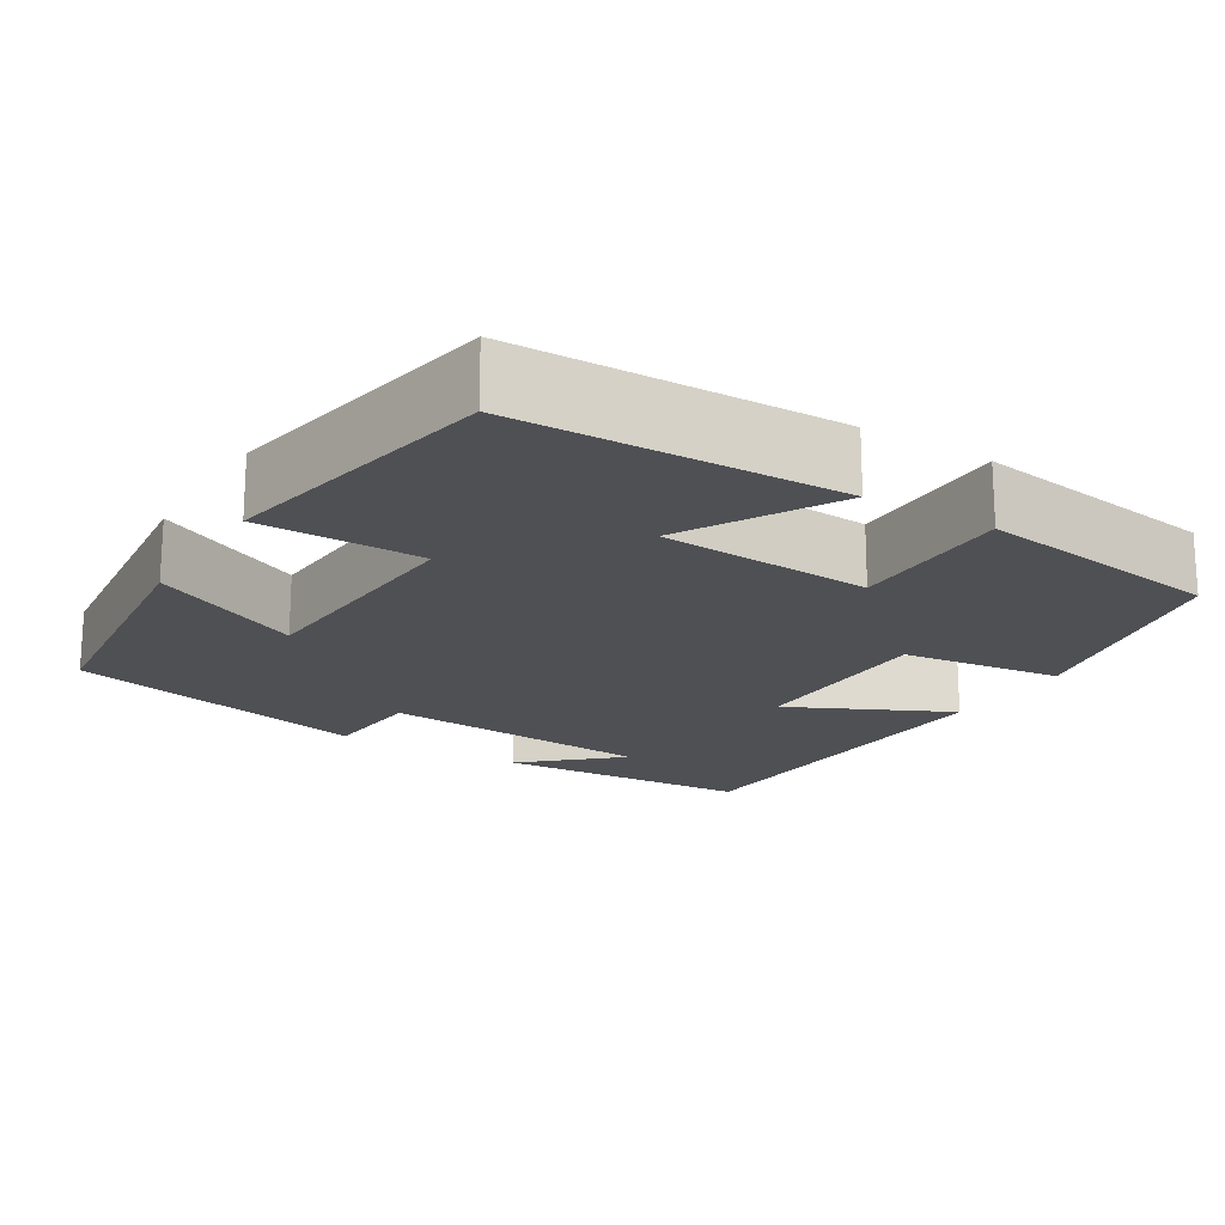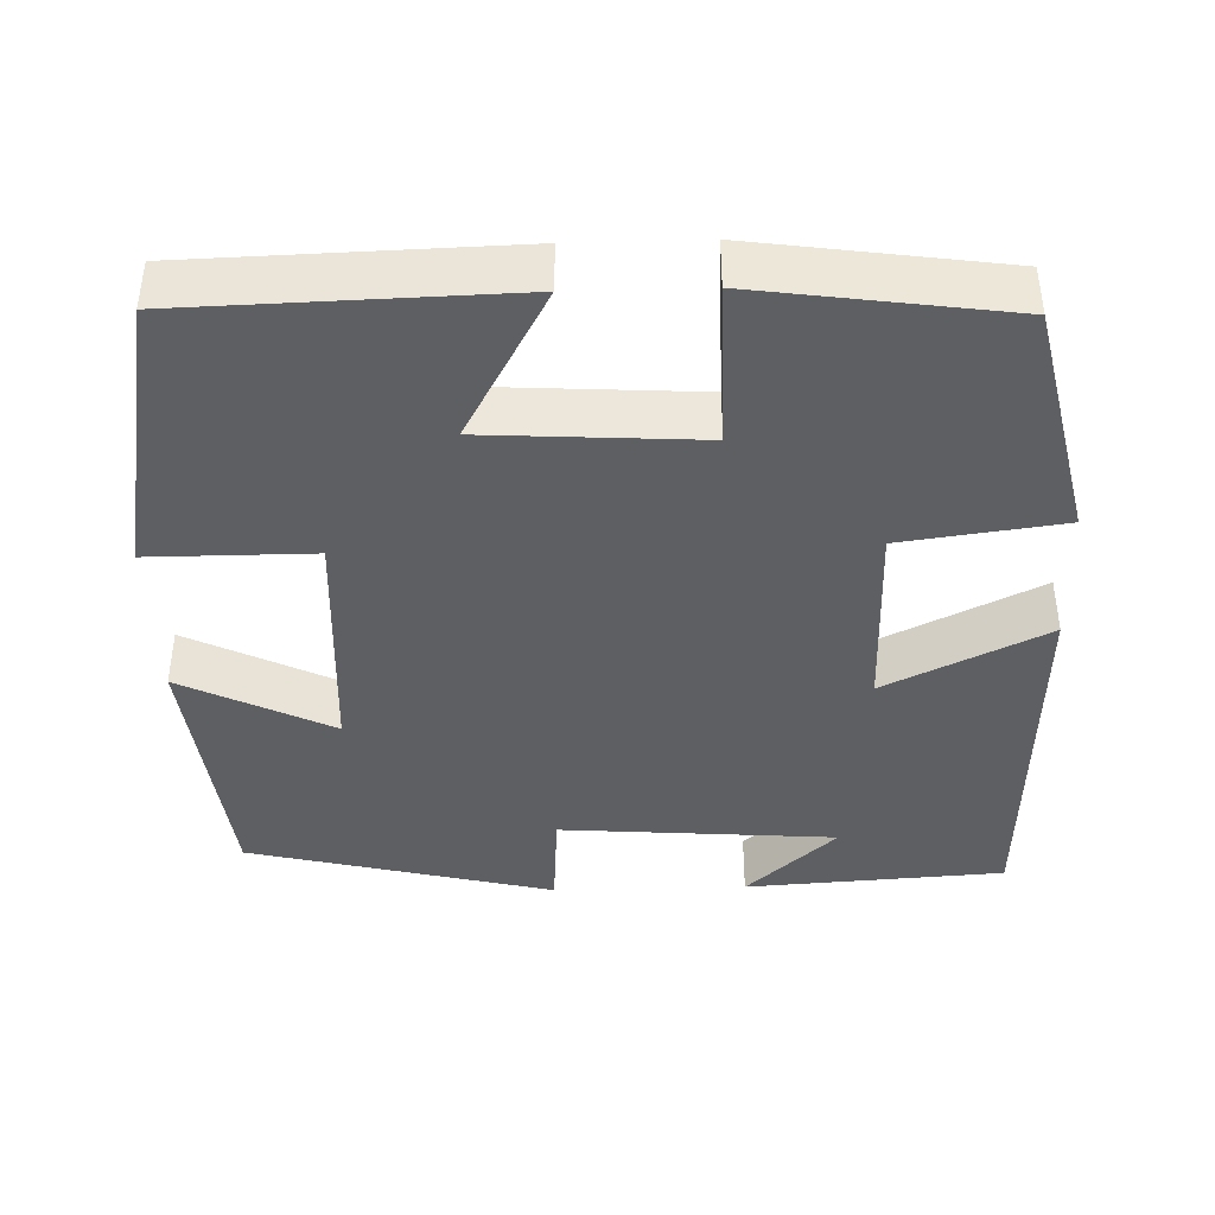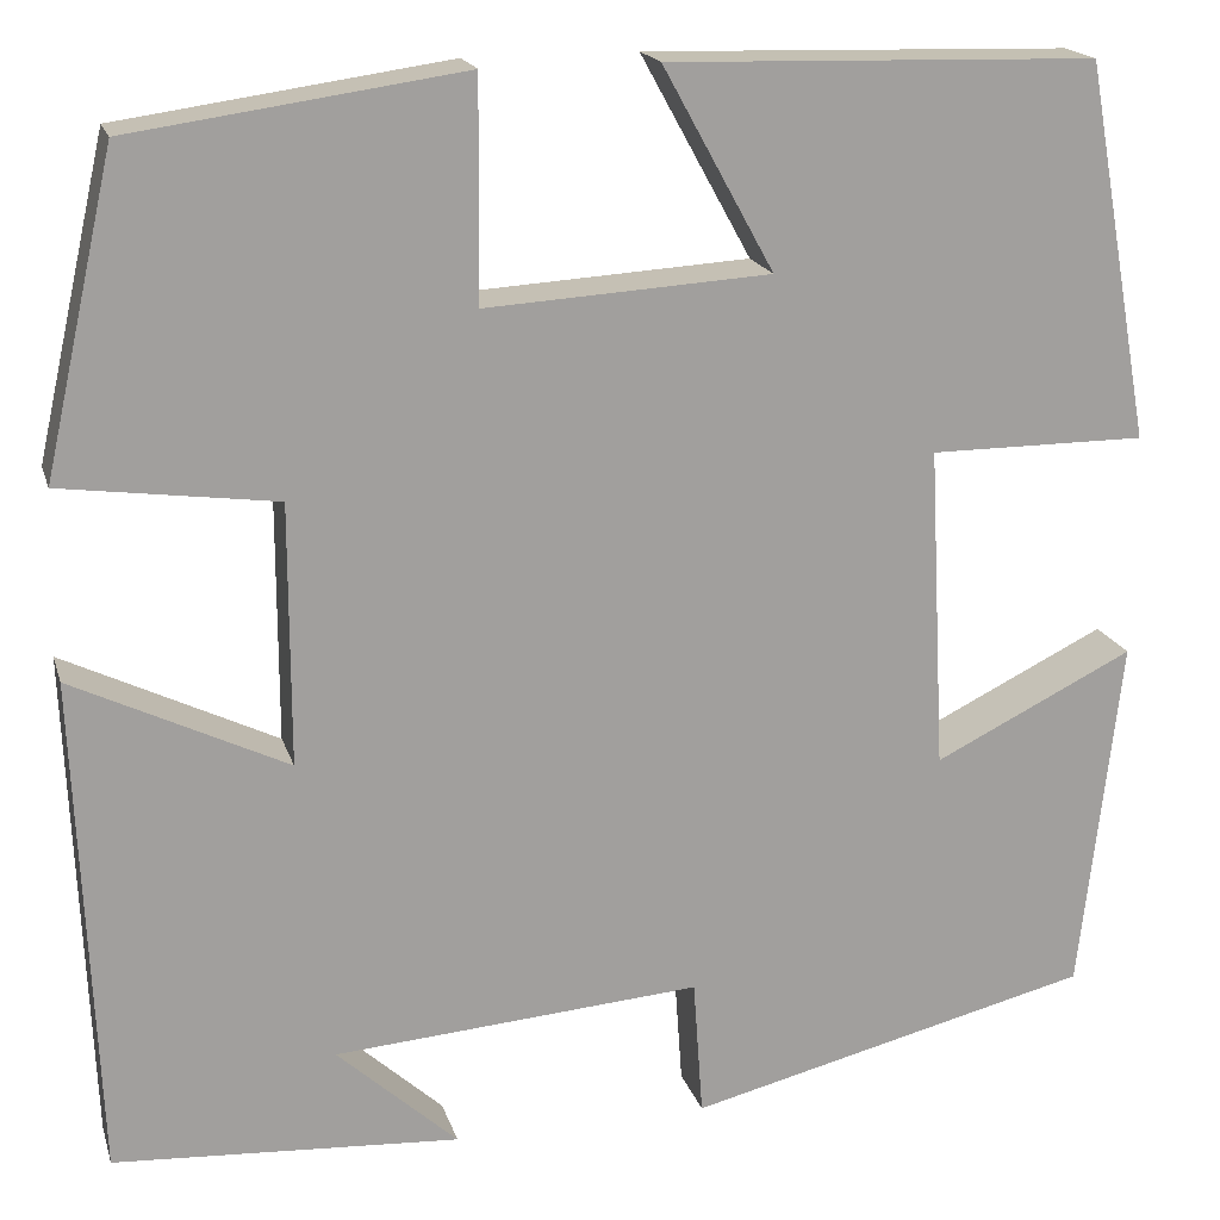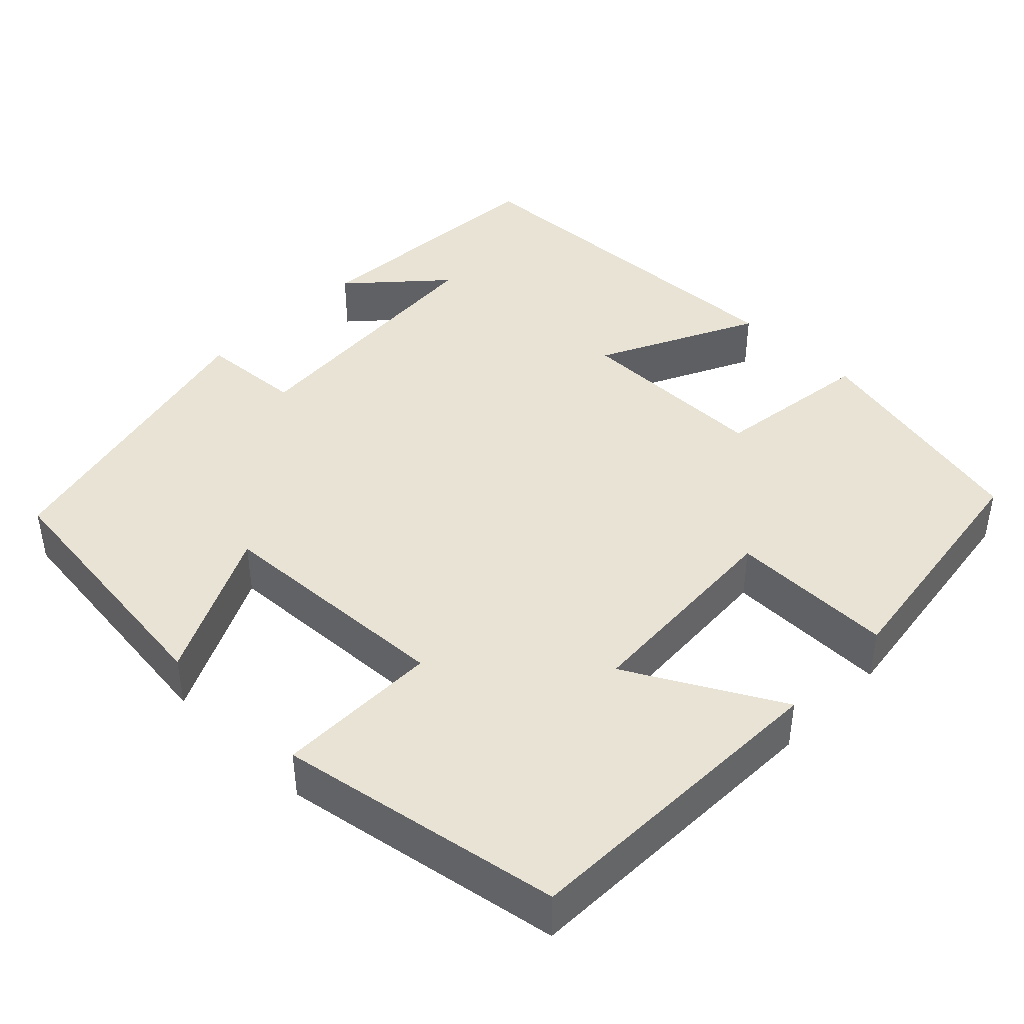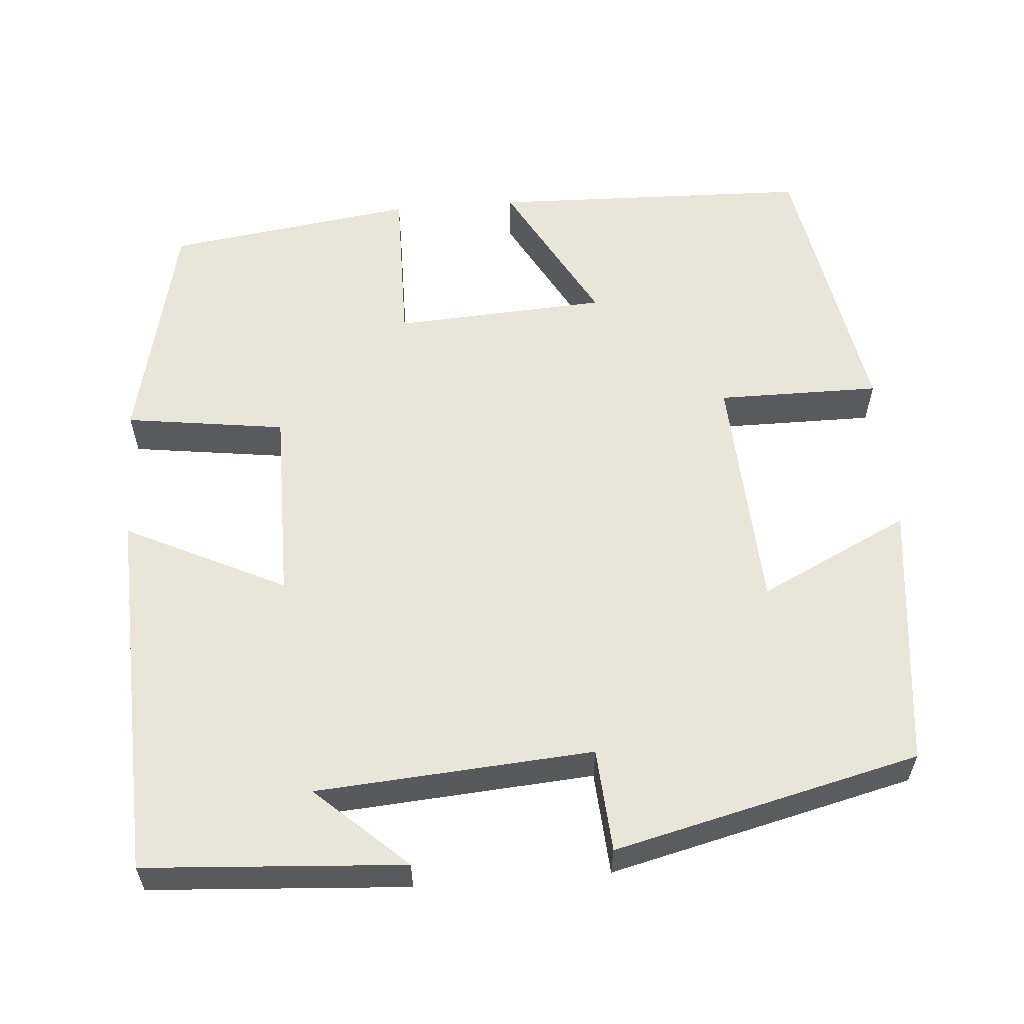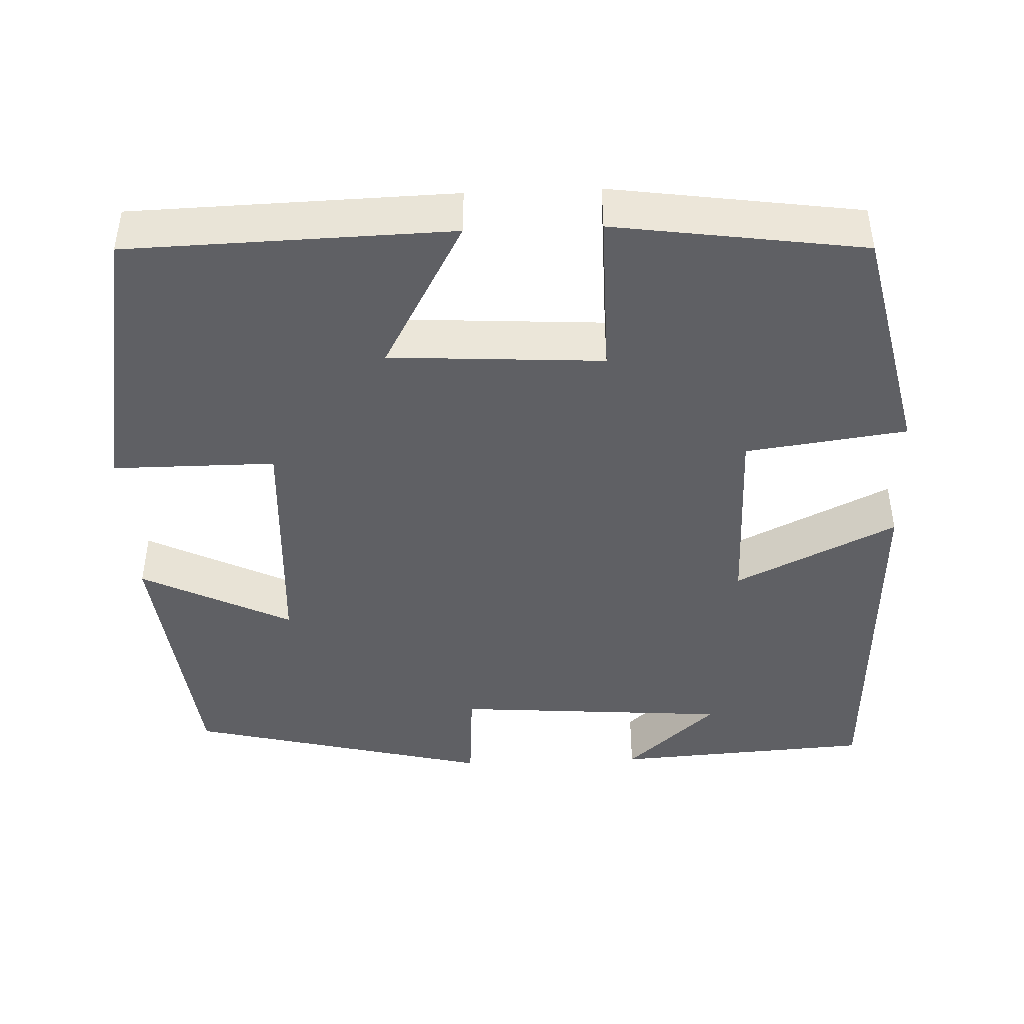
<metadata>
{"format":"obj","ext":"obj","renderer":"f3d","projection":"perspective","resolution":1024,"background":"white","views":[{"elev":-18.5,"azim":-31.8,"up":"+Y"},{"elev":-41.0,"azim":1.7,"up":"+Y"},{"elev":18.2,"azim":165.0,"up":"+Z"},{"elev":42.3,"azim":-45.6,"up":"+Y"},{"elev":58.2,"azim":175.6,"up":"+Y"},{"elev":-43.8,"azim":2.3,"up":"+Y"}]}
</metadata>
<code>
v 0.481 0.07 -0.479
v 0.158 0.07 -0.5
v 0.271 0.07 -0.397
v -0.073 0.07 -0.371
v -0.082 0.07 -0.5
v -0.462 0.07 -0.407
v -0.5 0.07 -0.073
v -0.313 0.07 -0.165
v -0.297 0.07 0.137
v -0.5 0.07 0.137
v -0.437 0.07 0.489
v -0.036 0.07 0.5
v -0.14 0.07 0.311
v 0.126 0.07 0.295
v 0.124 0.07 0.5
v 0.434 0.07 0.456
v 0.5 0.07 0.162
v 0.3 0.07 0.135
v 0.3 0.07 -0.109
v 0.5 0.07 -0.012
v 0.481 0 -0.479
v 0.158 0 -0.5
v 0.271 0 -0.397
v -0.073 0 -0.371
v -0.082 0 -0.5
v -0.462 0 -0.407
v -0.5 0 -0.073
v -0.313 0 -0.165
v -0.297 0 0.137
v -0.5 0 0.137
v -0.437 0 0.489
v -0.036 0 0.5
v -0.14 0 0.311
v 0.126 0 0.295
v 0.124 0 0.5
v 0.434 0 0.456
v 0.5 0 0.162
v 0.3 0 0.135
v 0.3 0 -0.109
v 0.5 0 -0.012
f 19 20 1
f 15 16 17 18
f 14 15 18 19
f 13 14 19
f 10 11 12 13
f 9 10 13
f 8 9 13 19
f 5 6 7 8
f 4 5 8
f 3 4 8 19
f 1 2 3
f 1 3 19
f 21 40 39
f 38 37 36 35
f 39 38 35 34
f 39 34 33
f 33 32 31 30
f 33 30 29
f 39 33 29 28
f 28 27 26 25
f 28 25 24
f 39 28 24 23
f 23 22 21
f 39 23 21
f 1 21 22 2
f 2 22 23 3
f 3 23 24 4
f 4 24 25 5
f 5 25 26 6
f 6 26 27 7
f 7 27 28 8
f 8 28 29 9
f 9 29 30 10
f 10 30 31 11
f 11 31 32 12
f 12 32 33 13
f 13 33 34 14
f 14 34 35 15
f 15 35 36 16
f 16 36 37 17
f 17 37 38 18
f 18 38 39 19
f 19 39 40 20
f 20 40 21 1

</code>
